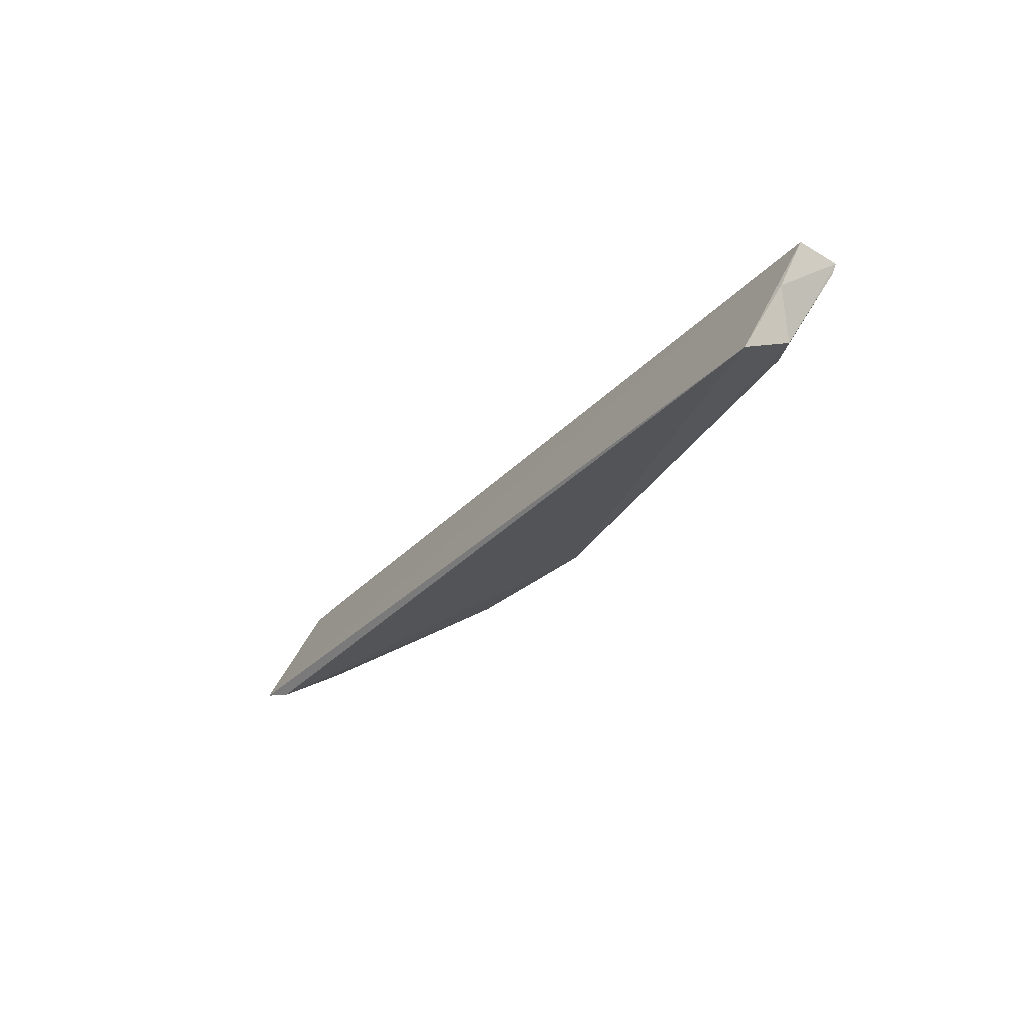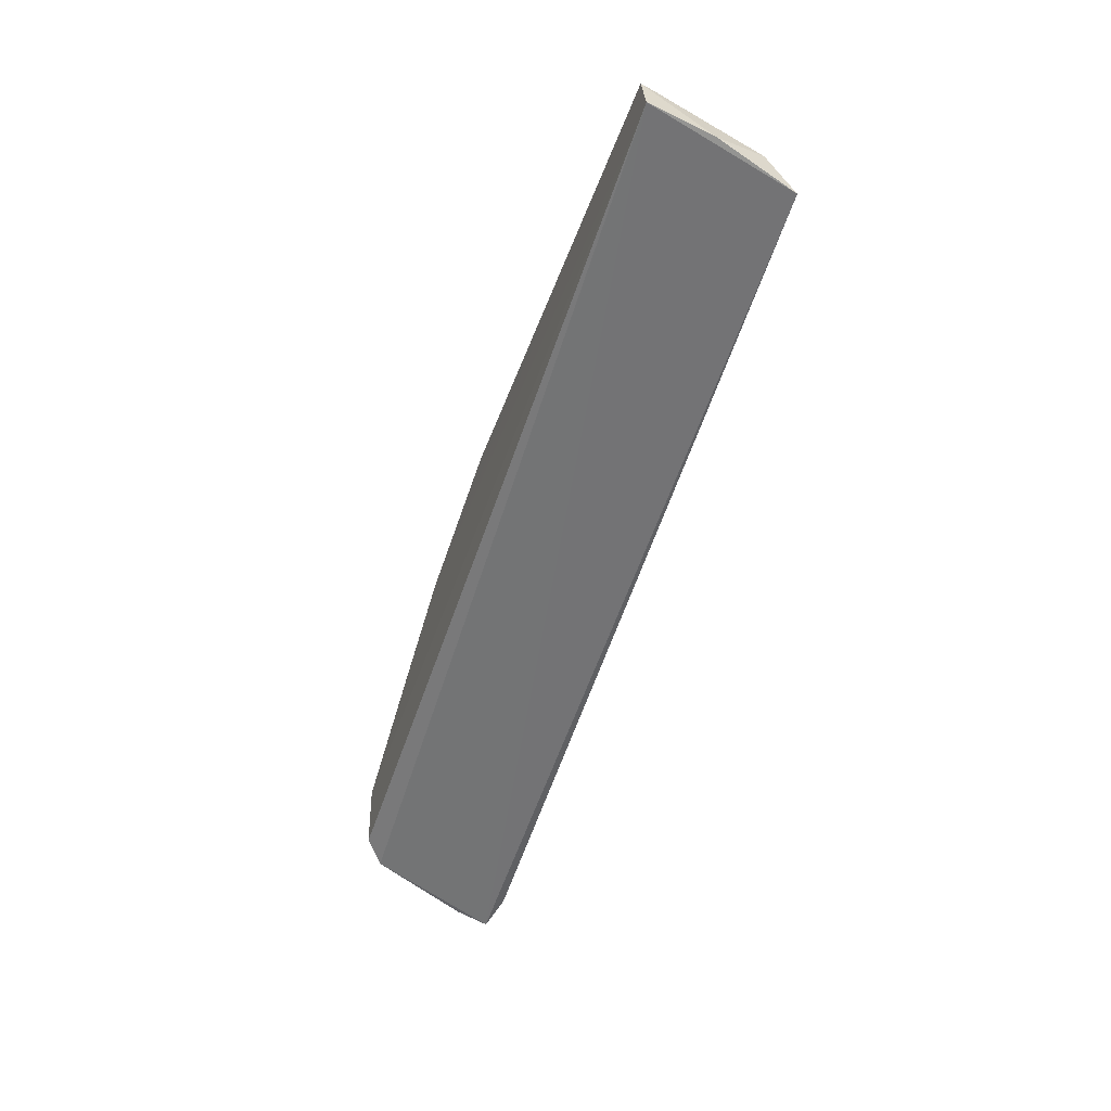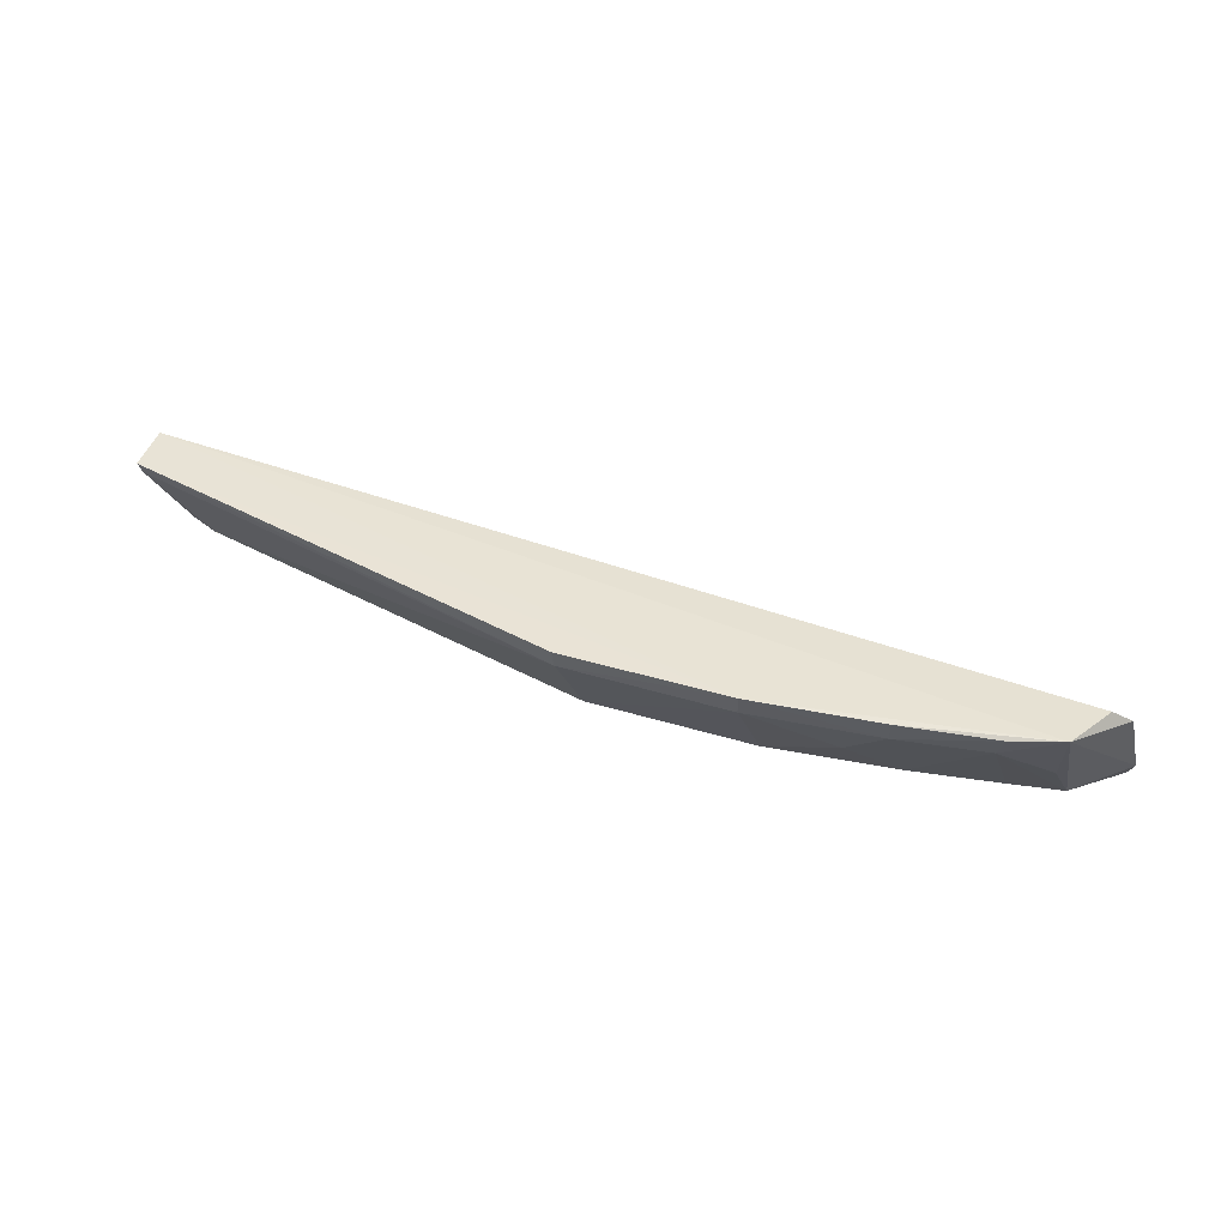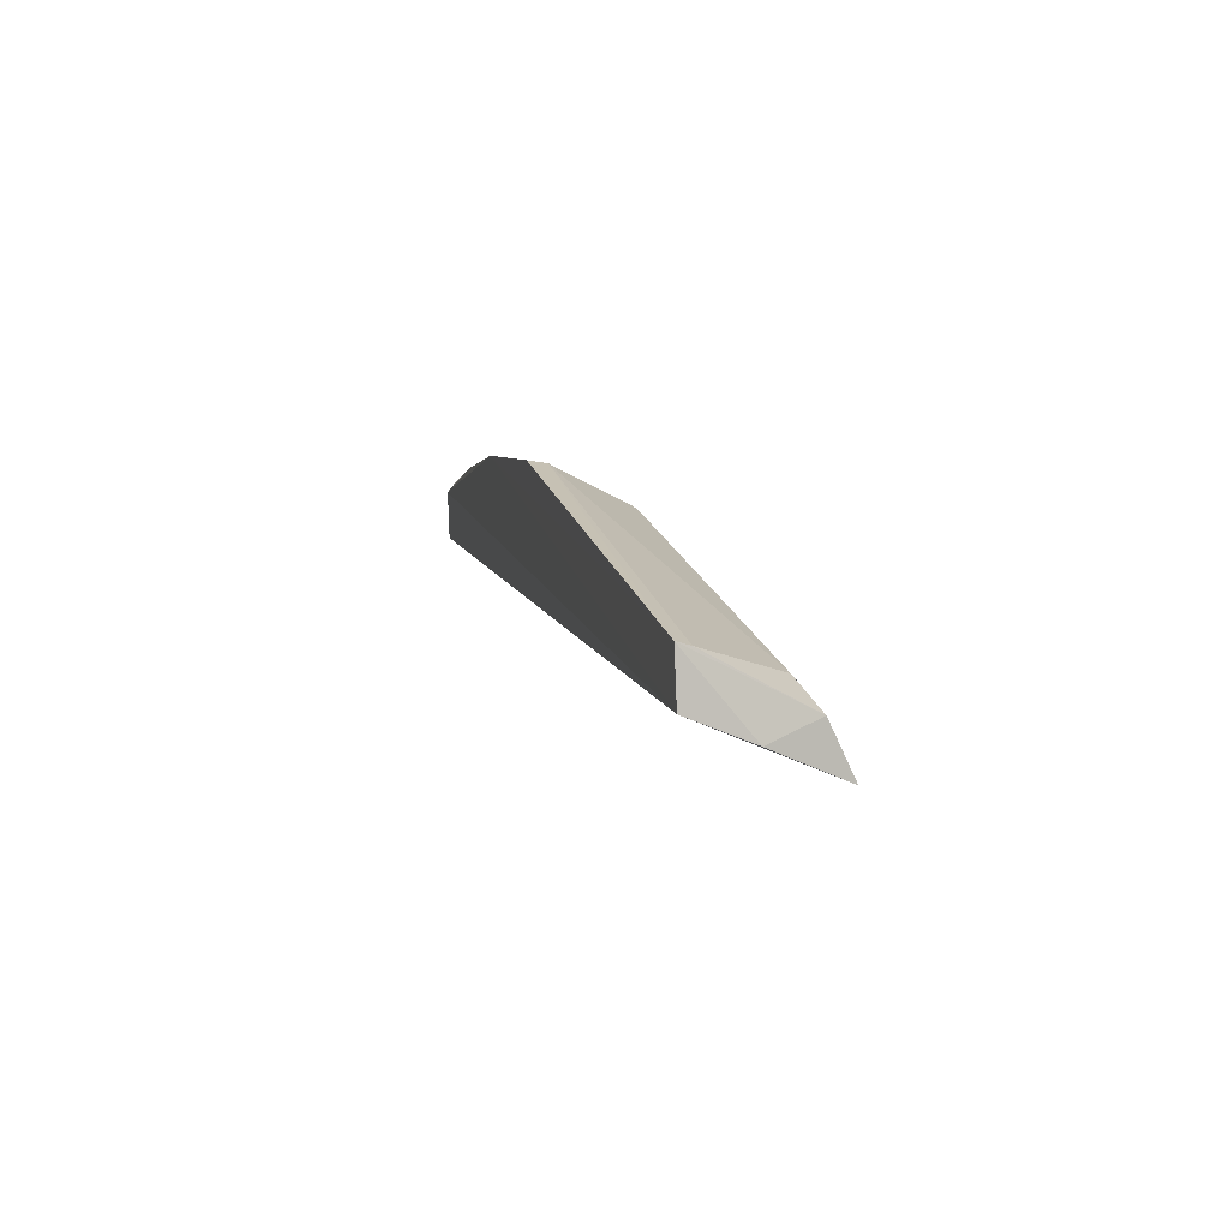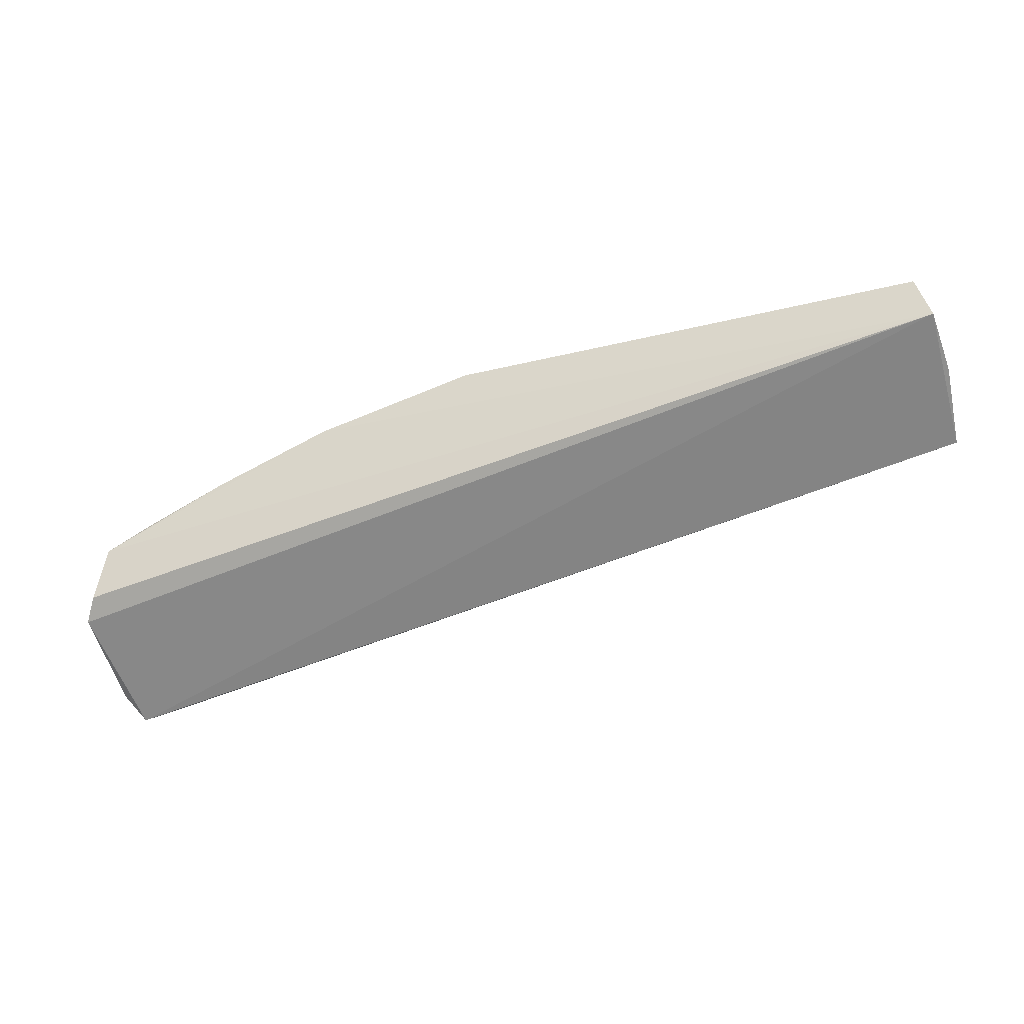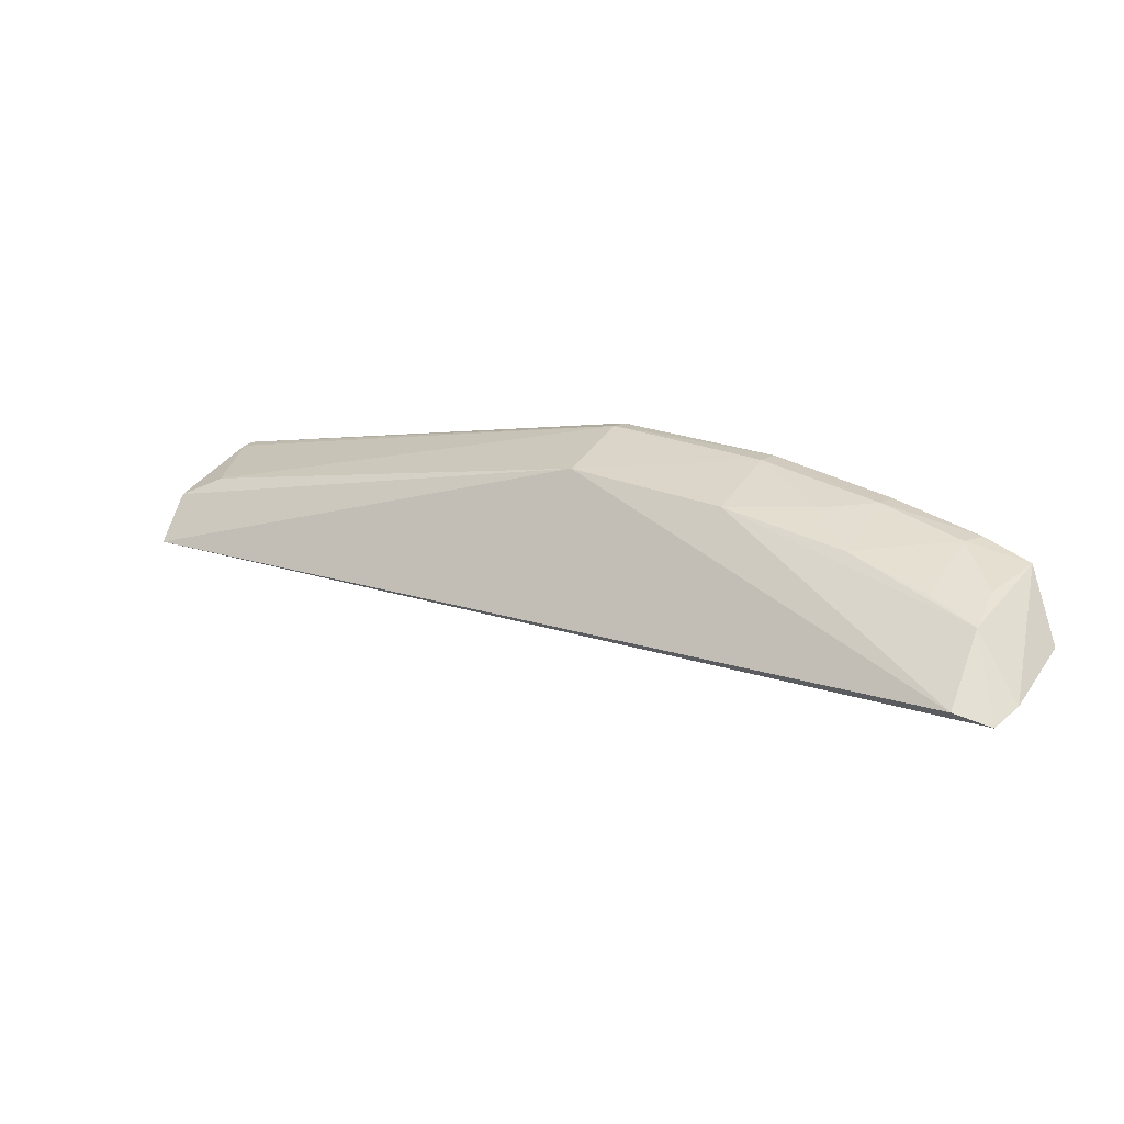
<metadata>
{"format":"obj","ext":"obj","renderer":"f3d","projection":"perspective","resolution":1024,"background":"white","views":[{"elev":-28.6,"azim":66.7,"up":"+Z"},{"elev":-42.1,"azim":72.2,"up":"+Y"},{"elev":41.5,"azim":-146.3,"up":"+Z"},{"elev":18.8,"azim":76.4,"up":"+Y"},{"elev":-33.6,"azim":19.3,"up":"+Y"},{"elev":-0.4,"azim":-148.1,"up":"+Y"}]}
</metadata>
<code>
v 0.01412 0.07239 0.02579
v 0.01488 0.06985 0.02586
v 0.01467 0.06627 0.01875
v -0.03309 0.05824 0.01799
v -0.03477 0.06194 0.02604
v -0.01168 0.06981 0.02066
v 0.01506 0.06836 0.02266
v -0.02057 0.07047 0.02609
v -0.0349 0.05758 0.01853
v 0.01196 0.06991 0.02062
v 0.01428 0.06904 0.01997
v -0.03407 0.06489 0.0262
v -0.01175 0.07226 0.02494
v -0.03554 0.06095 0.02506
v 0.01408 0.07213 0.02509
v -0.0335 0.06195 0.02024
v -0.01177 0.07247 0.02596
v -0.0204 0.07019 0.02491
v -0.03549 0.05848 0.02008
v -0.02031 0.06768 0.02061
v -0.03118 0.06598 0.02481
v -0.03332 0.06356 0.02269
v -0.02704 0.06814 0.02609
v -0.0268 0.06548 0.02081
v -0.03172 0.06619 0.02602
v -0.02686 0.06789 0.0249
v -0.03106 0.0634 0.02058
v -0.02452 0.06763 0.02281
f 6 3 4
f 7 1 2
f 7 2 3
f 8 2 1
f 9 3 2
f 9 4 3
f 11 7 3
f 11 1 7
f 11 3 6
f 11 6 10
f 12 5 2
f 12 2 8
f 13 10 6
f 14 9 2
f 14 2 5
f 14 5 12
f 15 11 10
f 15 1 11
f 15 13 1
f 15 10 13
f 16 4 9
f 17 13 8
f 17 8 1
f 17 1 13
f 18 13 6
f 18 8 13
f 19 14 12
f 19 12 16
f 19 16 9
f 19 9 14
f 20 6 4
f 20 4 16
f 20 18 6
f 22 21 16
f 22 16 12
f 22 12 21
f 23 12 8
f 24 20 16
f 25 21 12
f 25 12 23
f 26 23 8
f 26 8 18
f 26 25 23
f 26 21 25
f 26 24 21
f 27 24 16
f 27 16 21
f 27 21 24
f 28 26 18
f 28 18 20
f 28 20 24
f 28 24 26

</code>
